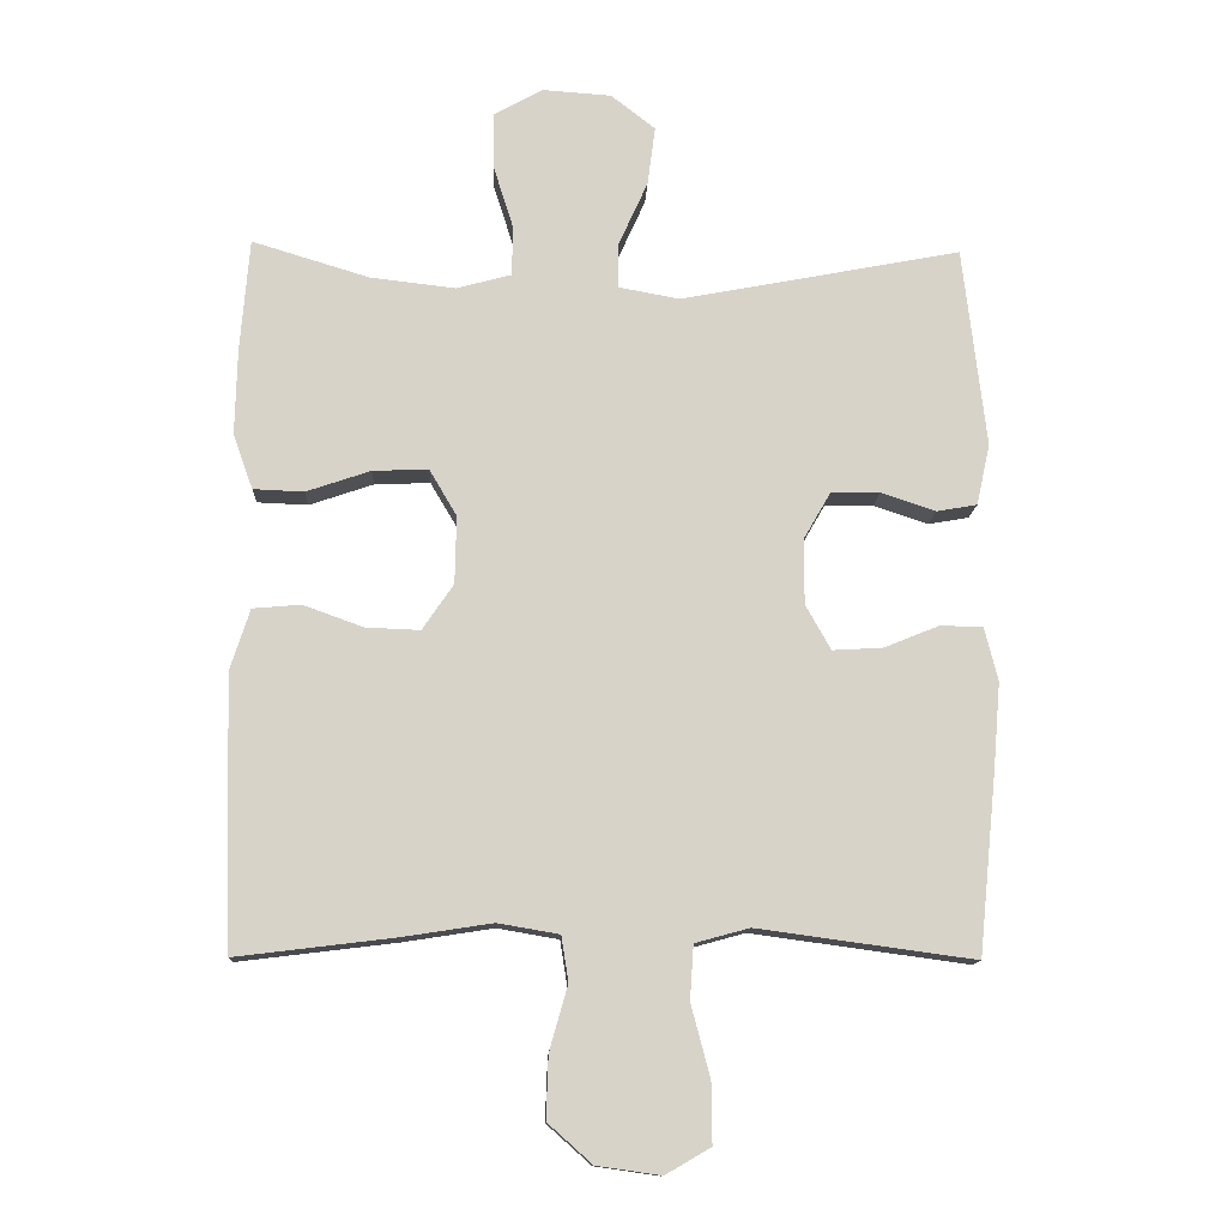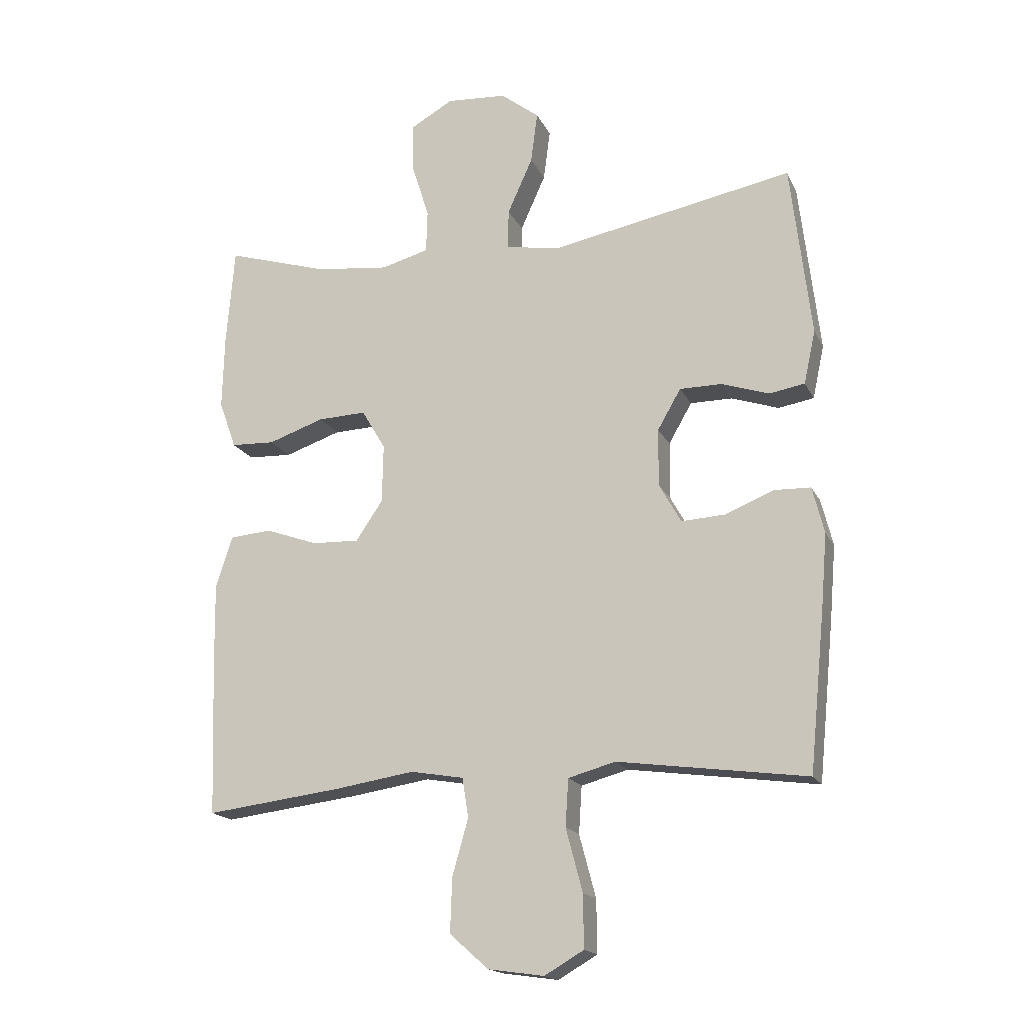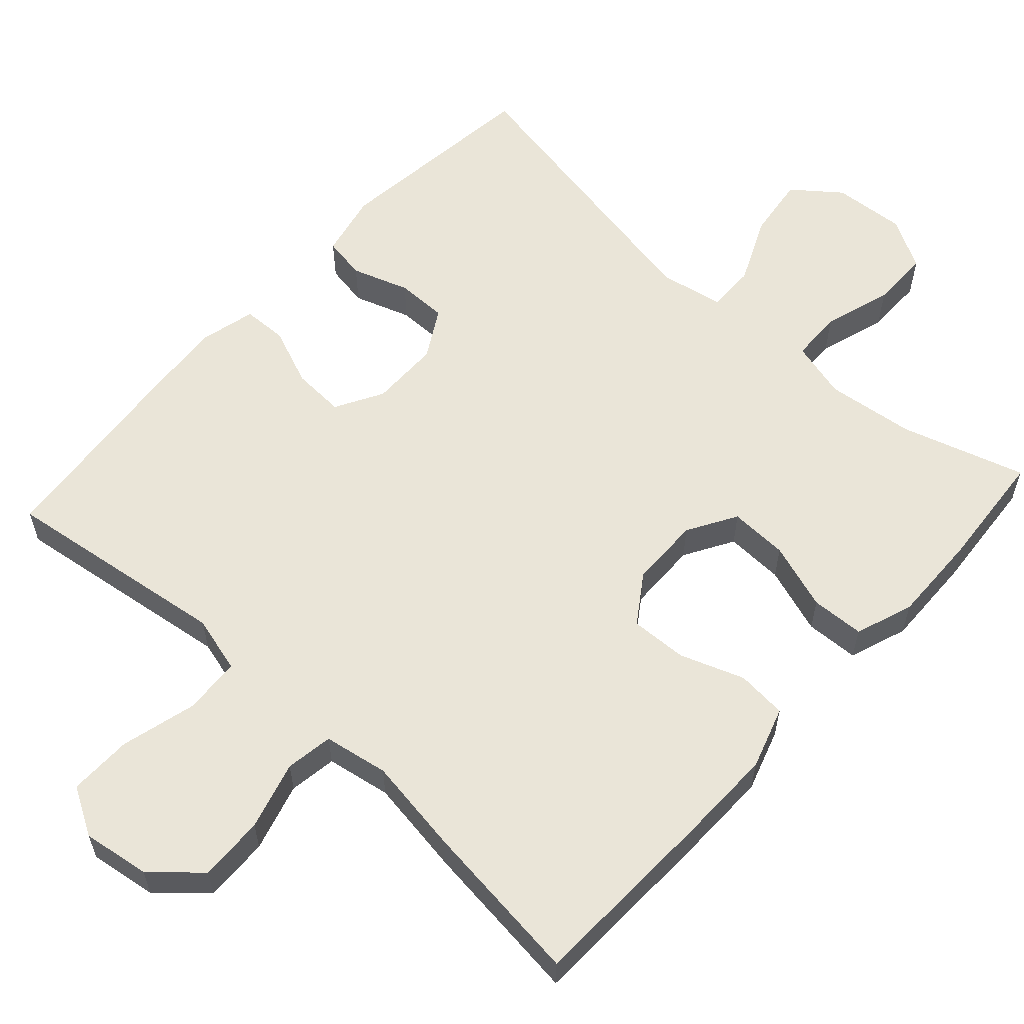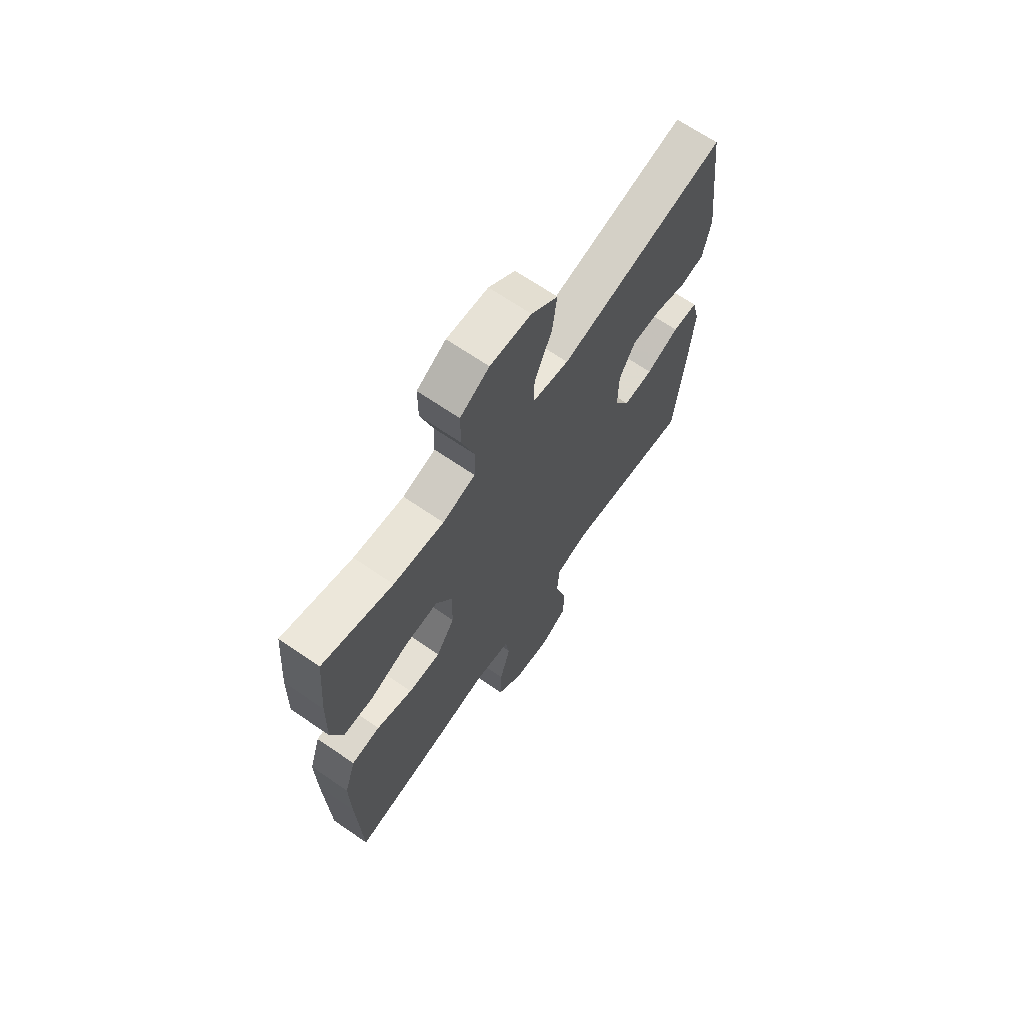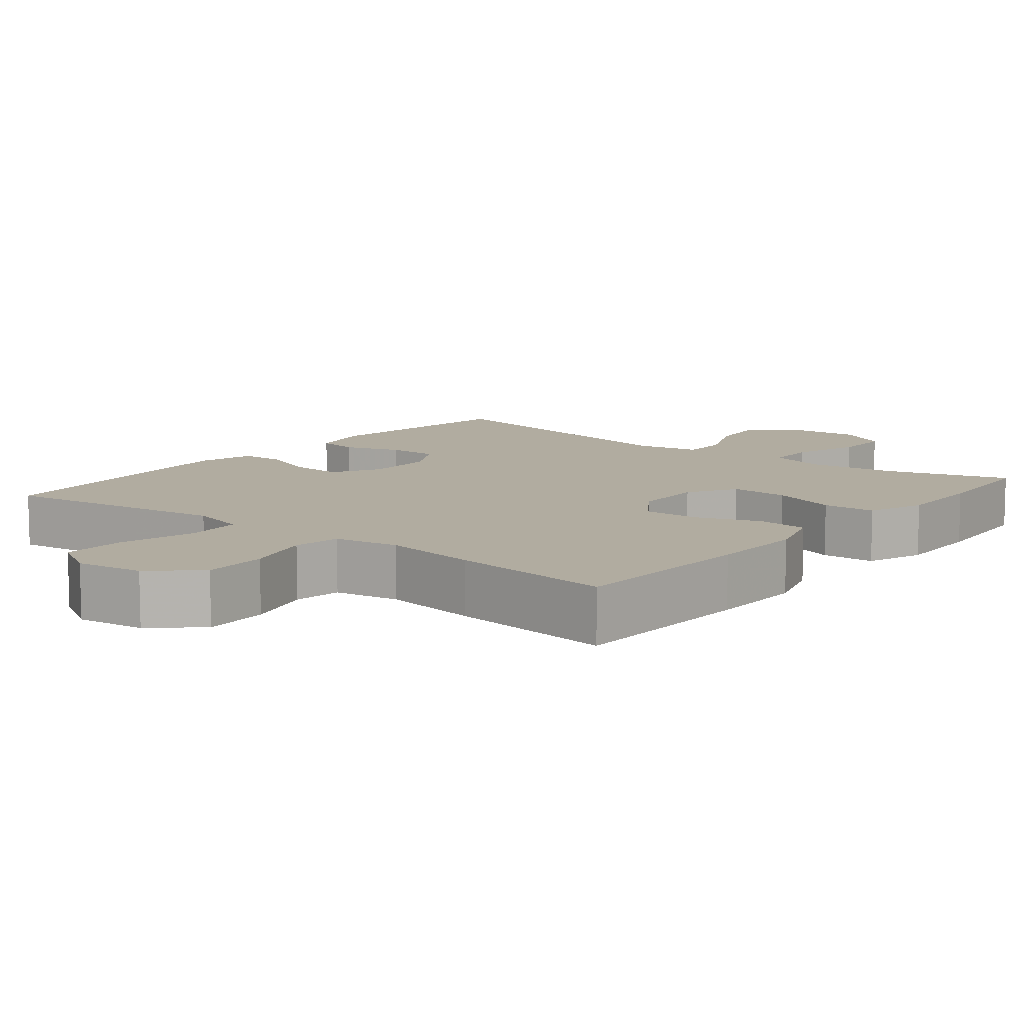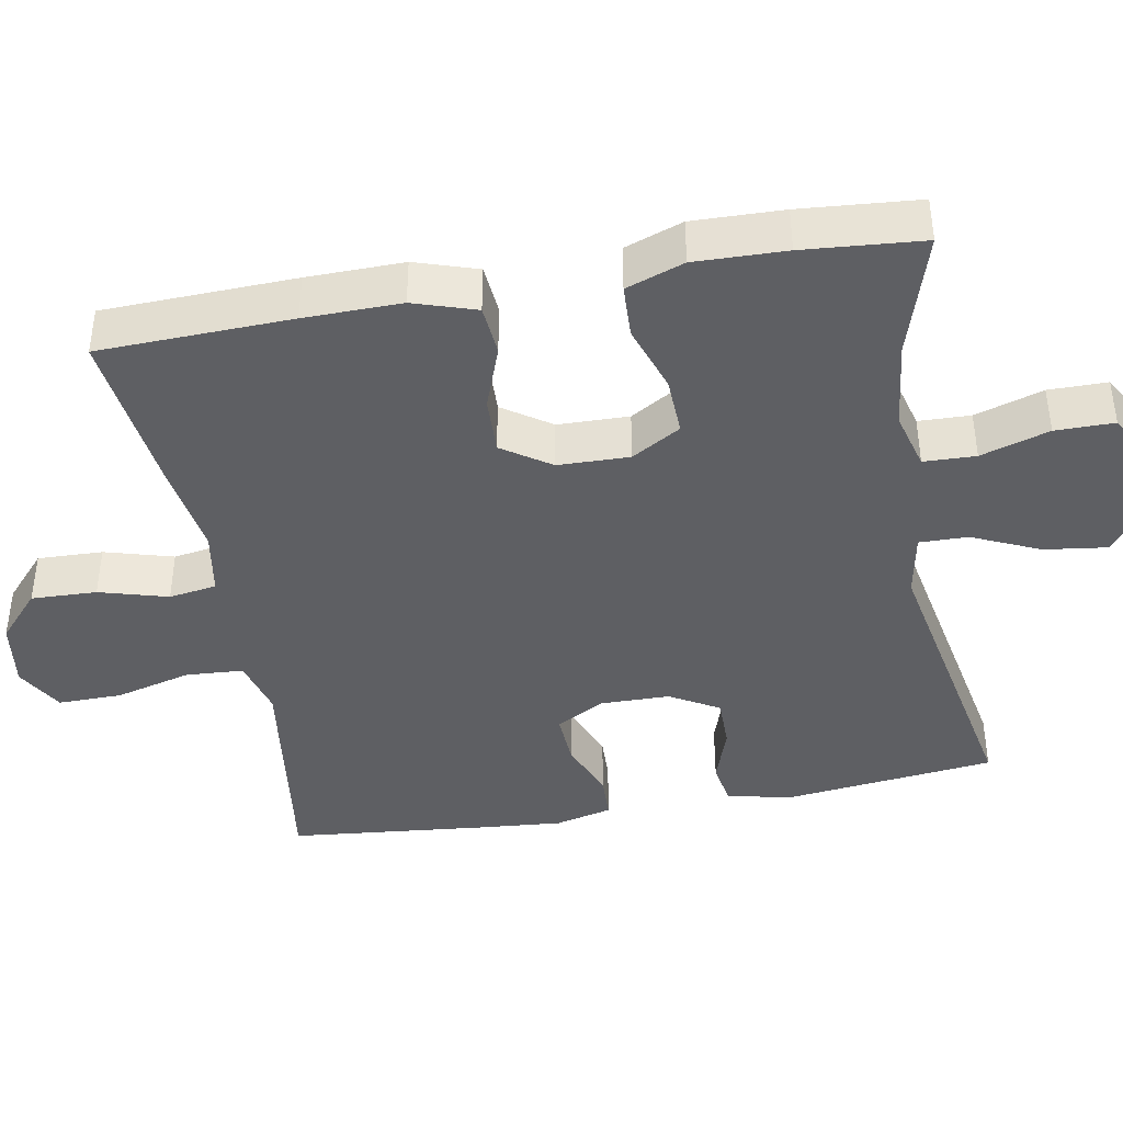
<metadata>
{"format":"obj","ext":"obj","renderer":"f3d","projection":"perspective","resolution":1024,"background":"white","views":[{"elev":-12.7,"azim":-2.4,"up":"+Z"},{"elev":-17.5,"azim":19.1,"up":"+Z"},{"elev":58.8,"azim":-137.8,"up":"+Y"},{"elev":67.7,"azim":-55.5,"up":"+Z"},{"elev":10.1,"azim":-141.2,"up":"+Y"},{"elev":-41.2,"azim":-79.8,"up":"+Y"}]}
</metadata>
<code>
v 0.5 0.07 -0.5
v 0.309 0.07 -0.474
v 0.192 0.07 -0.458
v 0.115 0.07 -0.479
v 0.11 0.07 -0.556
v 0.137 0.07 -0.658
v 0.138 0.07 -0.744
v 0.074 0.07 -0.781
v -0.017 0.07 -0.768
v -0.08 0.07 -0.712
v -0.077 0.07 -0.624
v -0.051 0.07 -0.532
v -0.061 0.07 -0.468
v -0.148 0.07 -0.453
v -0.278 0.07 -0.473
v -0.5 0.07 -0.5
v -0.509 0.07 -0.242
v -0.511 0.07 -0.112
v -0.484 0.07 -0.028
v -0.416 0.07 -0.022
v -0.33 0.07 -0.053
v -0.253 0.07 -0.056
v -0.209 0.07 0.009
v -0.207 0.07 0.105
v -0.246 0.07 0.171
v -0.325 0.07 0.168
v -0.416 0.07 0.137
v -0.488 0.07 0.14
v -0.516 0.07 0.218
v -0.513 0.07 0.34
v -0.5 0.07 0.5
v -0.333 0.07 0.449
v -0.213 0.07 0.435
v -0.135 0.07 0.456
v -0.133 0.07 0.526
v -0.162 0.07 0.618
v -0.162 0.07 0.697
v -0.093 0.07 0.736
v 0.005 0.07 0.729
v 0.068 0.07 0.68
v 0.057 0.07 0.596
v 0.016 0.07 0.505
v 0.015 0.07 0.44
v 0.102 0.07 0.424
v 0.5 0.07 0.5
v 0.533 0.07 0.216
v 0.514 0.07 0.129
v 0.456 0.07 0.119
v 0.379 0.07 0.145
v 0.31 0.07 0.145
v 0.272 0.07 0.079
v 0.271 0.07 -0.015
v 0.307 0.07 -0.079
v 0.378 0.07 -0.075
v 0.457 0.07 -0.043
v 0.517 0.07 -0.045
v 0.536 0.07 -0.121
v 0.526 0.07 -0.24
v 0.5 0 -0.5
v 0.309 0 -0.474
v 0.192 0 -0.458
v 0.115 0 -0.479
v 0.11 0 -0.556
v 0.137 0 -0.658
v 0.138 0 -0.744
v 0.074 0 -0.781
v -0.017 0 -0.768
v -0.08 0 -0.712
v -0.077 0 -0.624
v -0.051 0 -0.532
v -0.061 0 -0.468
v -0.148 0 -0.453
v -0.278 0 -0.473
v -0.5 0 -0.5
v -0.509 0 -0.242
v -0.511 0 -0.112
v -0.484 0 -0.028
v -0.416 0 -0.022
v -0.33 0 -0.053
v -0.253 0 -0.056
v -0.209 0 0.009
v -0.207 0 0.105
v -0.246 0 0.171
v -0.325 0 0.168
v -0.416 0 0.137
v -0.488 0 0.14
v -0.516 0 0.218
v -0.513 0 0.34
v -0.5 0 0.5
v -0.333 0 0.449
v -0.213 0 0.435
v -0.135 0 0.456
v -0.133 0 0.526
v -0.162 0 0.618
v -0.162 0 0.697
v -0.093 0 0.736
v 0.005 0 0.729
v 0.068 0 0.68
v 0.057 0 0.596
v 0.016 0 0.505
v 0.015 0 0.44
v 0.102 0 0.424
v 0.5 0 0.5
v 0.533 0 0.216
v 0.514 0 0.129
v 0.456 0 0.119
v 0.379 0 0.145
v 0.31 0 0.145
v 0.272 0 0.079
v 0.271 0 -0.015
v 0.307 0 -0.079
v 0.378 0 -0.075
v 0.457 0 -0.043
v 0.517 0 -0.045
v 0.536 0 -0.121
v 0.526 0 -0.24
f 54 55 56 57
f 53 54 57 58
f 46 47 48 49
f 44 45 46 49
f 43 44 49 50
f 39 40 41 42
f 39 42 43
f 38 39 43
f 35 36 37 38
f 34 35 38 43
f 33 34 43 50
f 29 30 31 32
f 26 27 28 29
f 25 26 29 32
f 24 25 32 33
f 18 19 20 21
f 18 21 22
f 17 18 22
f 14 15 16 17
f 13 14 17 22
f 9 10 11 12
f 7 8 9 12
f 5 6 7 12
f 4 5 12 13
f 3 4 13 22
f 53 58 1 2
f 52 53 2 3
f 51 52 3 22
f 24 33 50 51
f 23 24 51
f 22 23 51
f 115 114 113 112
f 116 115 112 111
f 107 106 105 104
f 107 104 103 102
f 108 107 102 101
f 100 99 98 97
f 101 100 97
f 101 97 96
f 96 95 94 93
f 101 96 93 92
f 108 101 92 91
f 90 89 88 87
f 87 86 85 84
f 90 87 84 83
f 91 90 83 82
f 79 78 77 76
f 80 79 76
f 80 76 75
f 75 74 73 72
f 80 75 72 71
f 70 69 68 67
f 70 67 66 65
f 70 65 64 63
f 71 70 63 62
f 80 71 62 61
f 60 59 116 111
f 61 60 111 110
f 80 61 110 109
f 109 108 91 82
f 109 82 81
f 109 81 80
f 1 59 60 2
f 2 60 61 3
f 3 61 62 4
f 4 62 63 5
f 5 63 64 6
f 6 64 65 7
f 7 65 66 8
f 8 66 67 9
f 9 67 68 10
f 10 68 69 11
f 11 69 70 12
f 12 70 71 13
f 13 71 72 14
f 14 72 73 15
f 15 73 74 16
f 16 74 75 17
f 17 75 76 18
f 18 76 77 19
f 19 77 78 20
f 20 78 79 21
f 21 79 80 22
f 22 80 81 23
f 23 81 82 24
f 24 82 83 25
f 25 83 84 26
f 26 84 85 27
f 27 85 86 28
f 28 86 87 29
f 29 87 88 30
f 30 88 89 31
f 31 89 90 32
f 32 90 91 33
f 33 91 92 34
f 34 92 93 35
f 35 93 94 36
f 36 94 95 37
f 37 95 96 38
f 38 96 97 39
f 39 97 98 40
f 40 98 99 41
f 41 99 100 42
f 42 100 101 43
f 43 101 102 44
f 44 102 103 45
f 45 103 104 46
f 46 104 105 47
f 47 105 106 48
f 48 106 107 49
f 49 107 108 50
f 50 108 109 51
f 51 109 110 52
f 52 110 111 53
f 53 111 112 54
f 54 112 113 55
f 55 113 114 56
f 56 114 115 57
f 57 115 116 58
f 58 116 59 1

</code>
